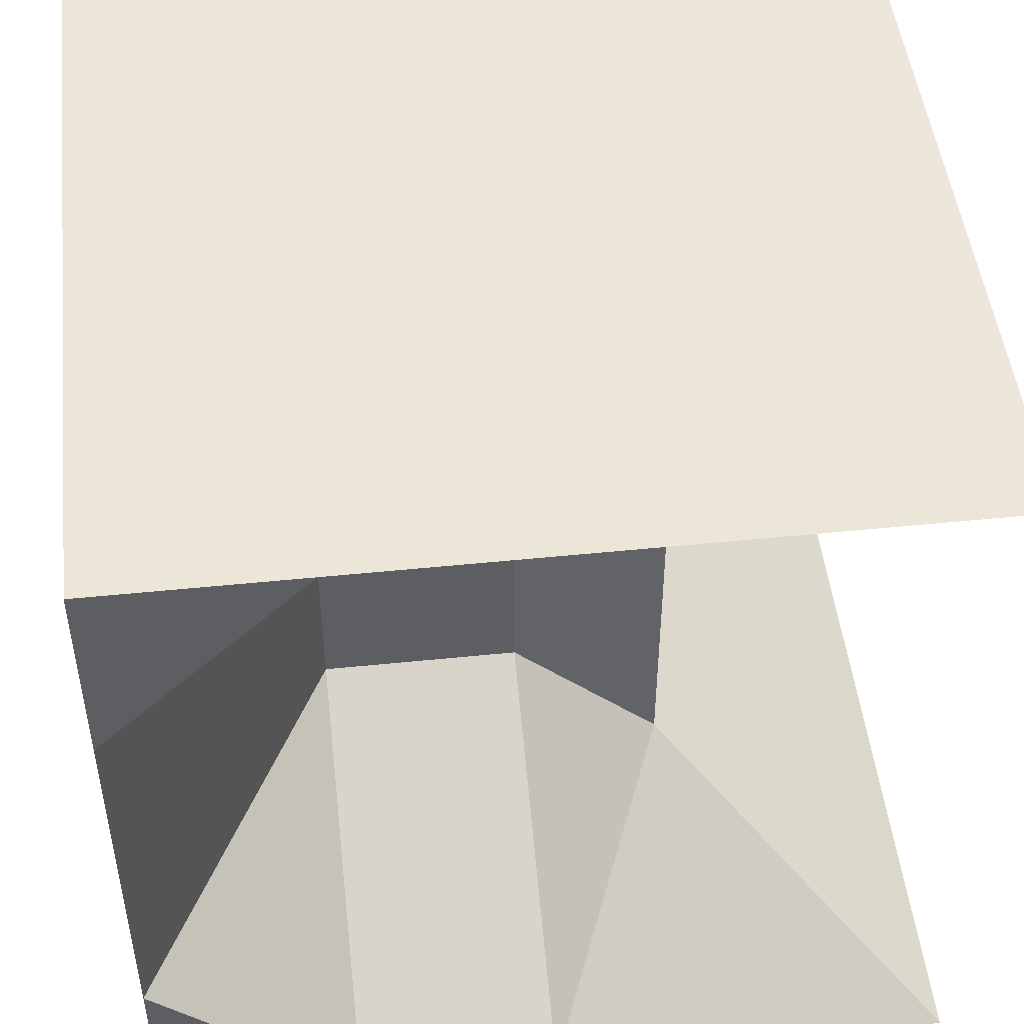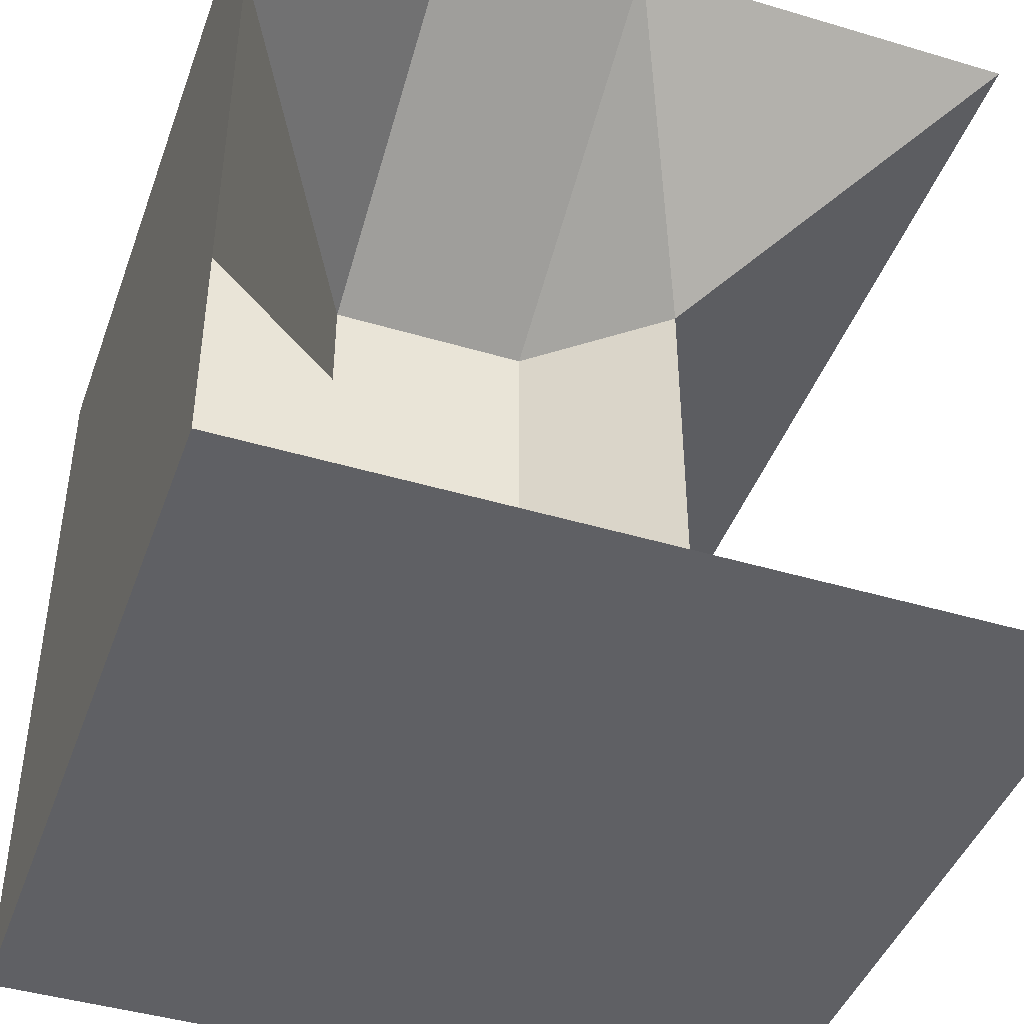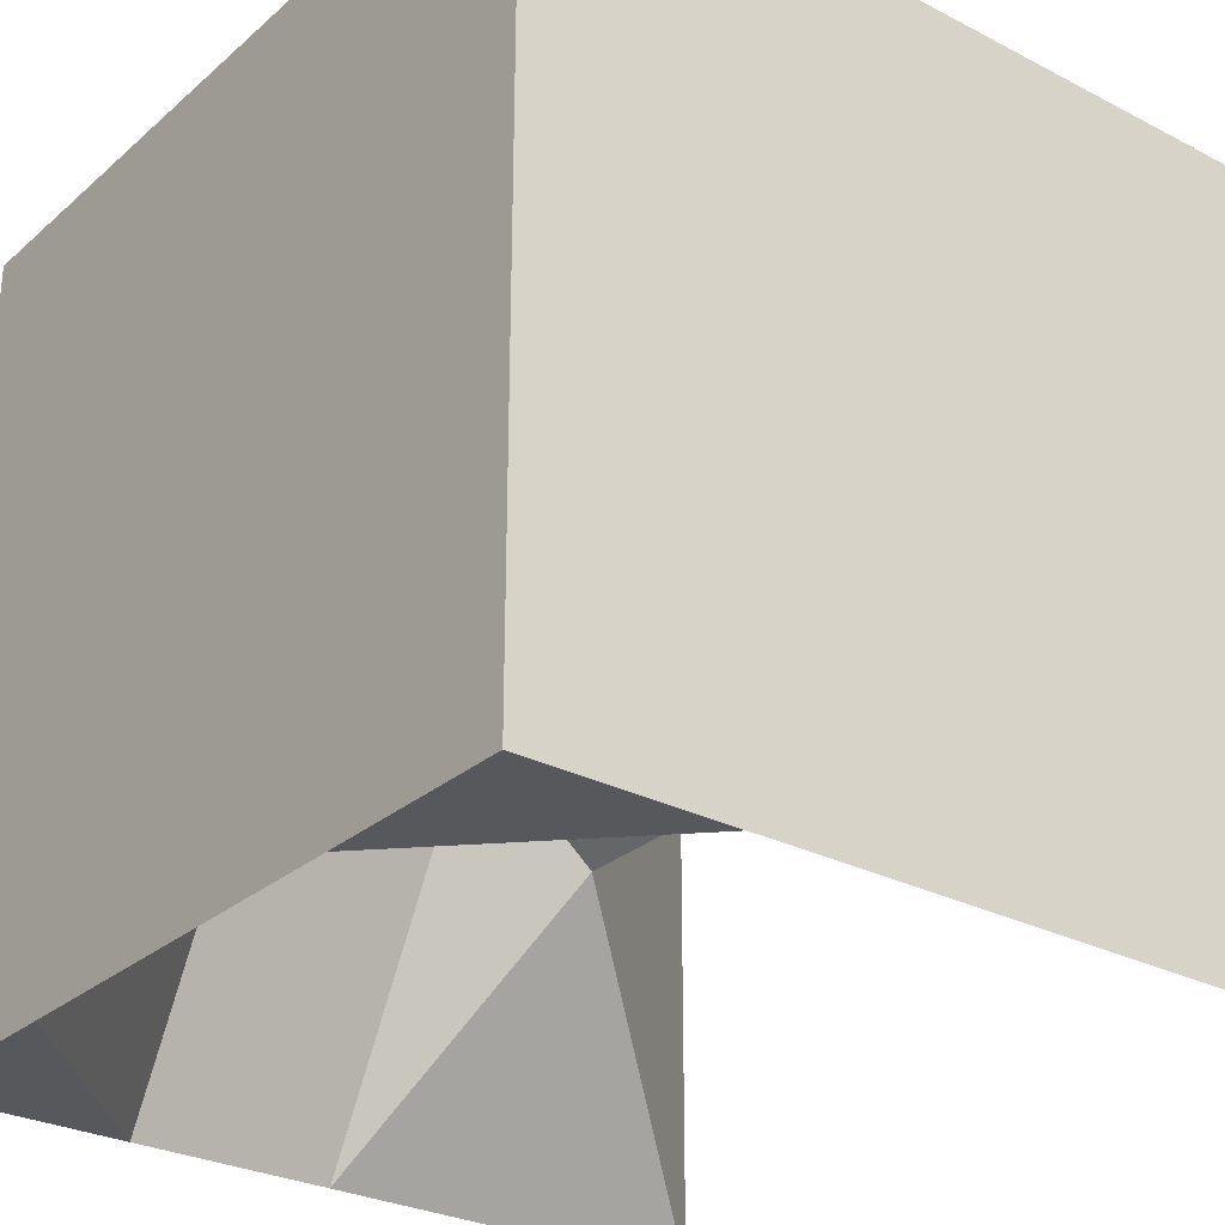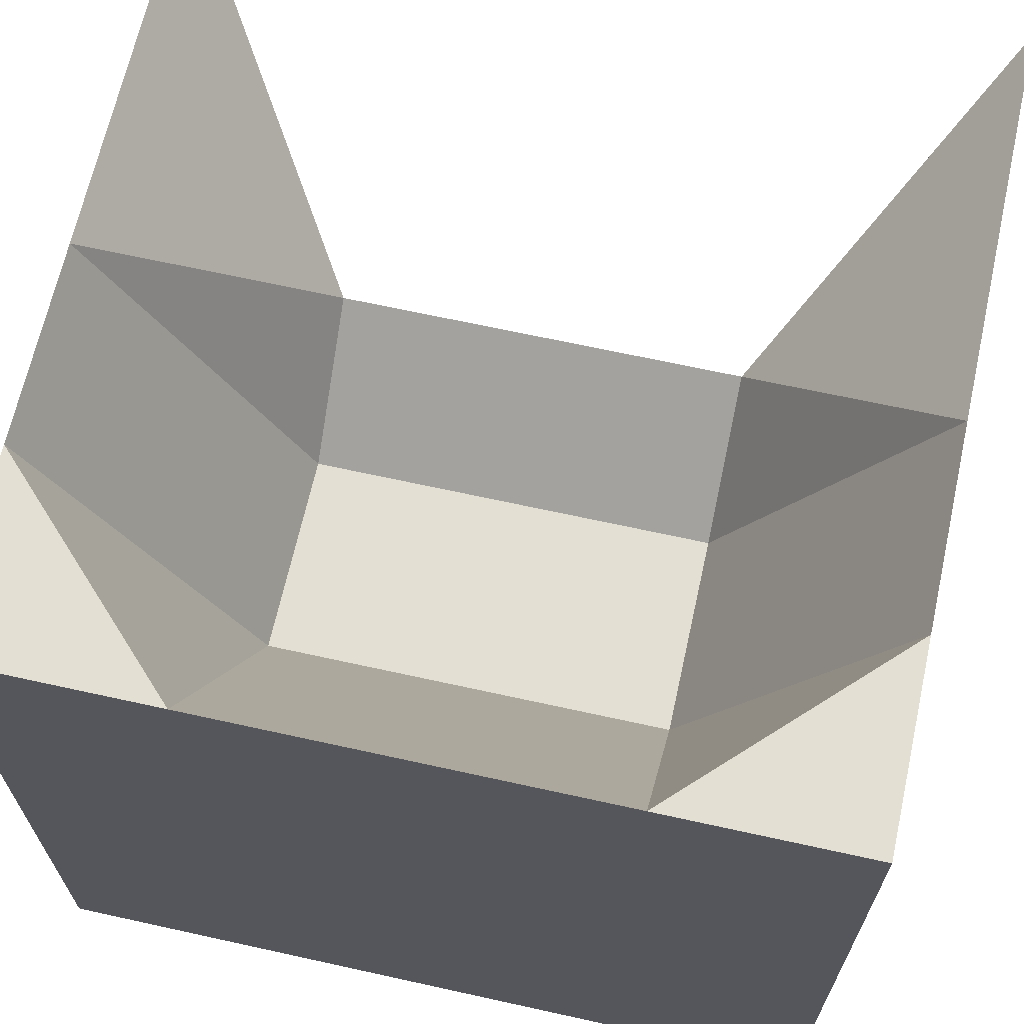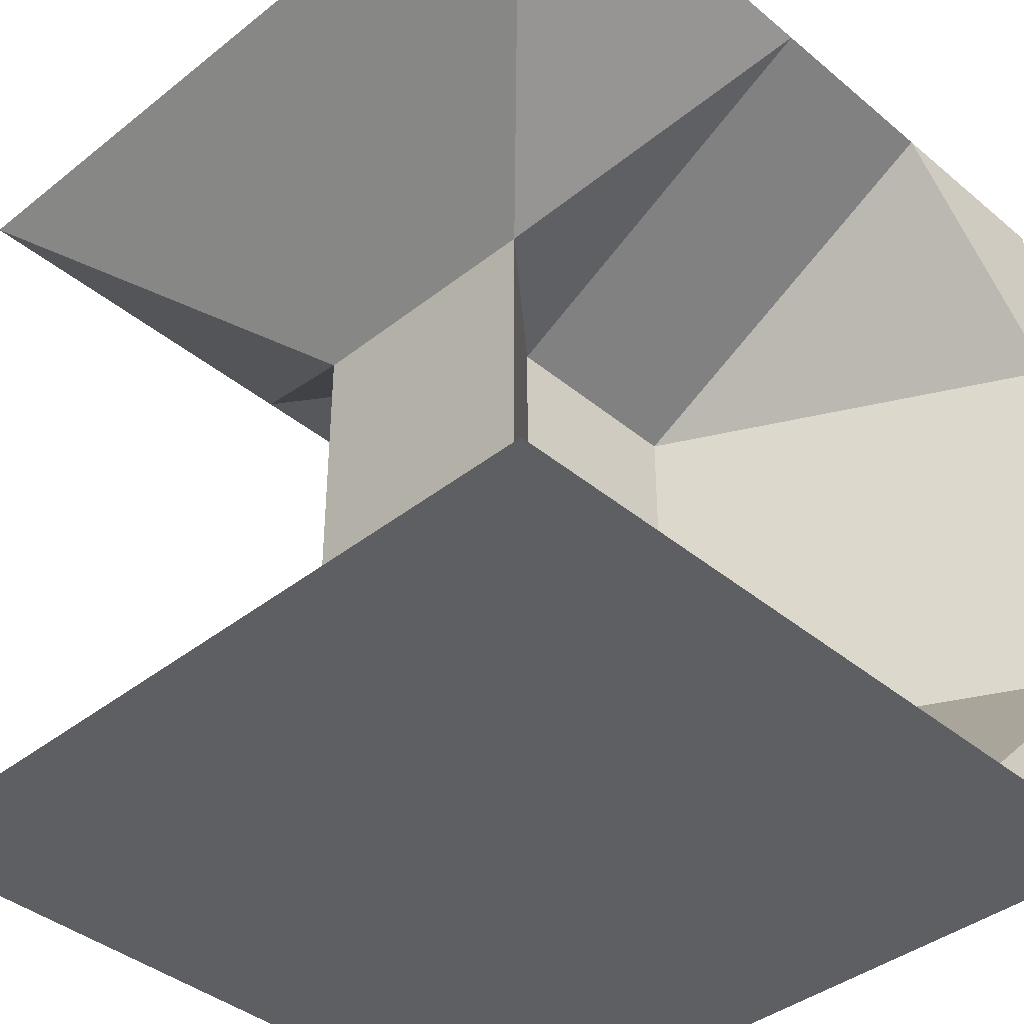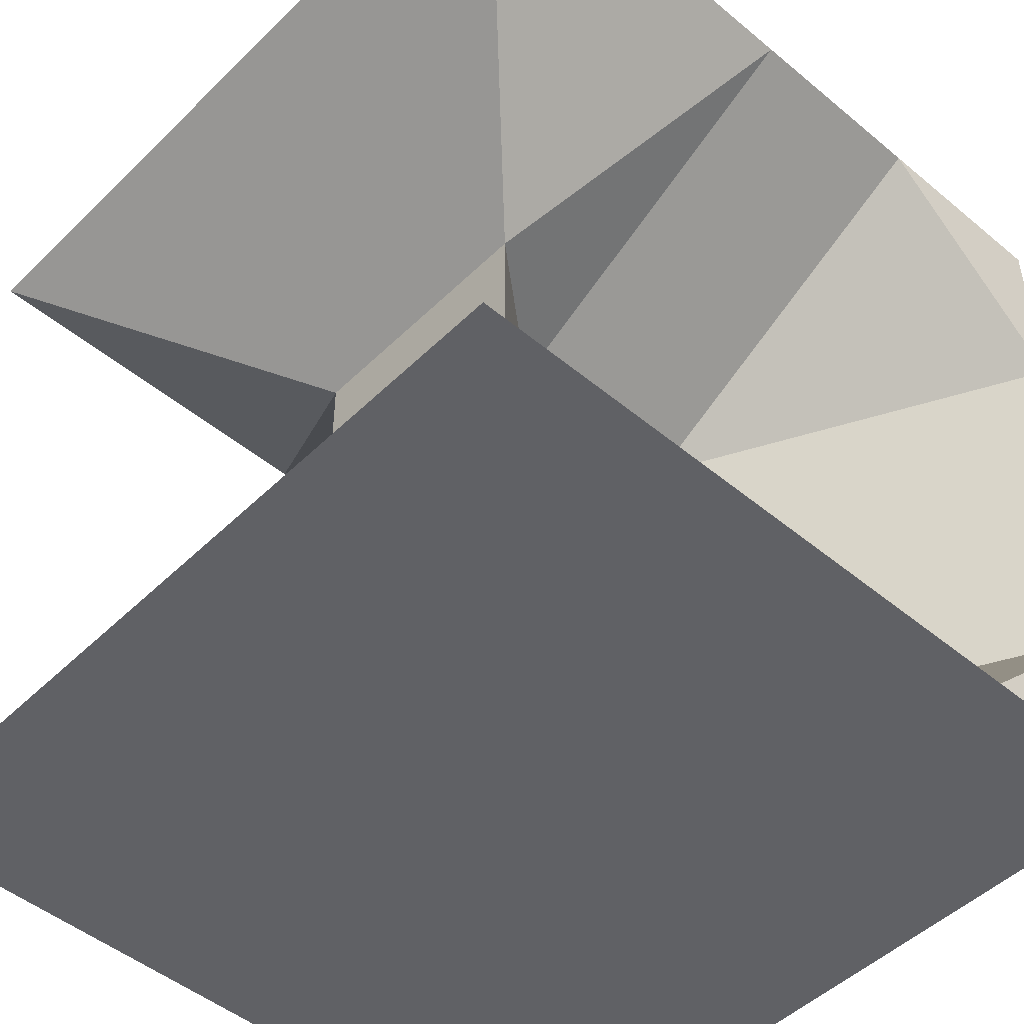
<metadata>
{"format":"obj","ext":"obj","renderer":"f3d","projection":"perspective","resolution":1024,"background":"white","views":[{"elev":48.7,"azim":173.5,"up":"+Y"},{"elev":-43.8,"azim":160.7,"up":"+Y"},{"elev":-28.3,"azim":142.0,"up":"+Z"},{"elev":66.8,"azim":102.5,"up":"+Z"},{"elev":-39.9,"azim":-45.7,"up":"+Y"},{"elev":-48.5,"azim":-42.8,"up":"+Y"}]}
</metadata>
<code>
o Cube
v -1 1 1
v -1 -1 1
v -1 1 -1
v -1 -1 -1
v 1 1 1
v 1 -1 1
v 1 1 -1
v 1 -1 -1
v -0.3326 0 0.3326
v 1 0 -1
v -0.3326 0 -0.3326
v 1 0 1
v 1 0.5 -1
v -0.3326 0.5 0.3326
v -0.3326 0.5 -0.3326
v 1 0.5 1
v -0.3326 -0.5 0.3326
v -0.3326 -0.5 -0.3326
v 1 -0.5 1
v 1 -0.5 -1
v 0 -1 1
v 0 1 -1
v 0 -1 -1
v 0 1 1
v 0 0 0.05613
v 0 0 -0.05613
v 0 0.5 0.05613
v 0 0.5 -0.05613
v 0 -0.5 -0.05613
v 0 -0.5 0.05613
v 0.5 -1 1
v 0.5 1 -1
v 0.5 0 -0.05613
v 0.5 0.5 -0.05613
v 0.5 -0.5 -0.05613
v 0.5 -1 -1
v 0.5 1 1
v 0.5 0 0.05613
v 0.5 0.5 0.05613
v 0.5 -0.5 0.05613
f 5 32 37
f 32 13 34
f 7 16 13
f 2 23 21
f 1 15 14
f 24 14 27
f 25 17 30
f 9 18 17
f 10 19 20
f 33 20 35
f 27 9 25
f 14 11 9
f 13 12 10
f 34 10 33
f 36 20 8
f 20 6 8
f 17 4 2
f 21 17 2
f 40 21 31
f 18 23 4
f 15 26 11
f 39 25 38
f 11 29 18
f 38 30 40
f 37 27 39
f 21 36 31
f 15 22 28
f 24 3 1
f 31 8 6
f 16 37 39
f 12 40 19
f 16 38 12
f 19 31 6
f 29 36 23
f 28 33 26
f 26 35 29
f 22 34 28
f 37 22 24
f 5 7 32
f 32 7 13
f 7 5 16
f 2 4 23
f 1 3 15
f 24 1 14
f 25 9 17
f 9 11 18
f 10 12 19
f 33 10 20
f 27 14 9
f 14 15 11
f 13 16 12
f 34 13 10
f 36 35 20
f 20 19 6
f 17 18 4
f 21 30 17
f 40 30 21
f 18 29 23
f 15 28 26
f 39 27 25
f 11 26 29
f 38 25 30
f 37 24 27
f 21 23 36
f 15 3 22
f 24 22 3
f 31 36 8
f 16 5 37
f 12 38 40
f 16 39 38
f 19 40 31
f 29 35 36
f 28 34 33
f 26 33 35
f 22 32 34
f 37 32 22

</code>
